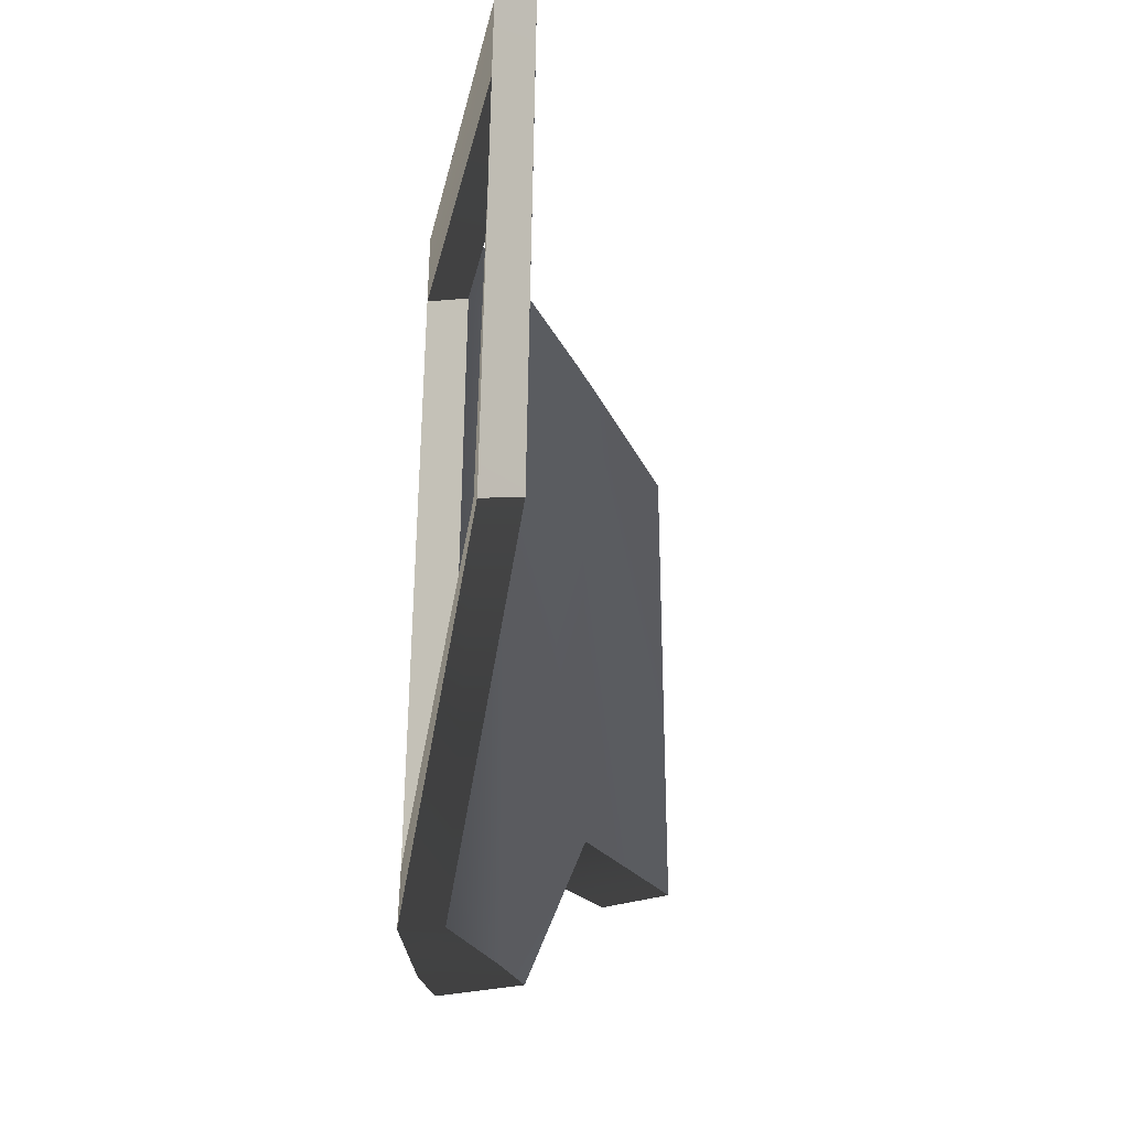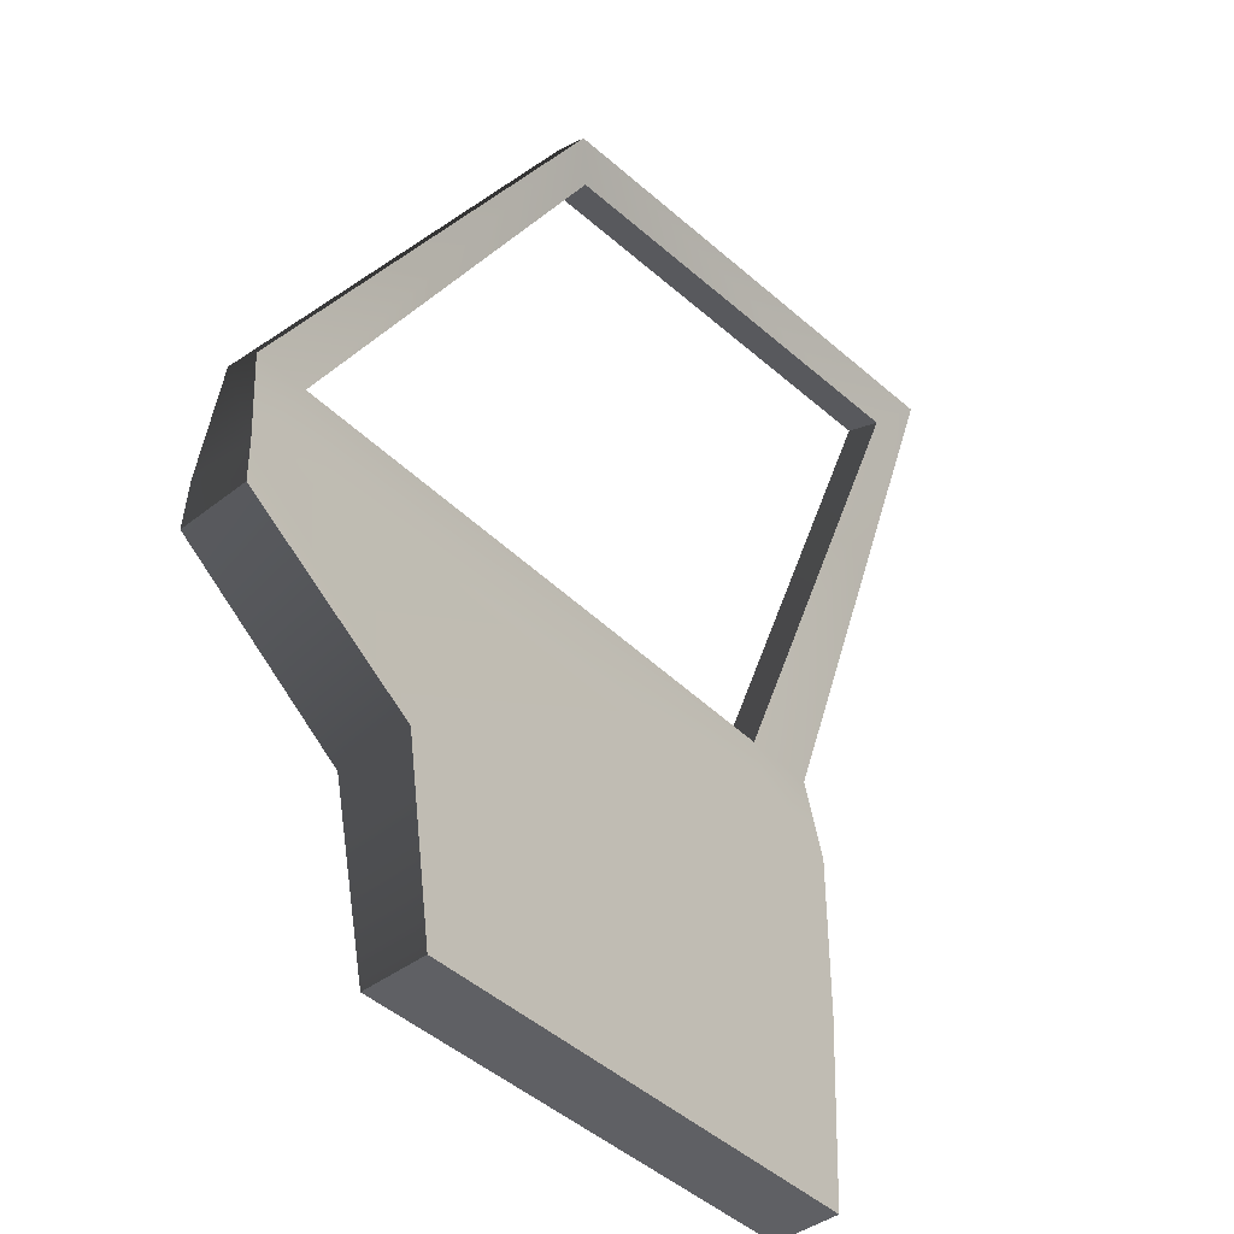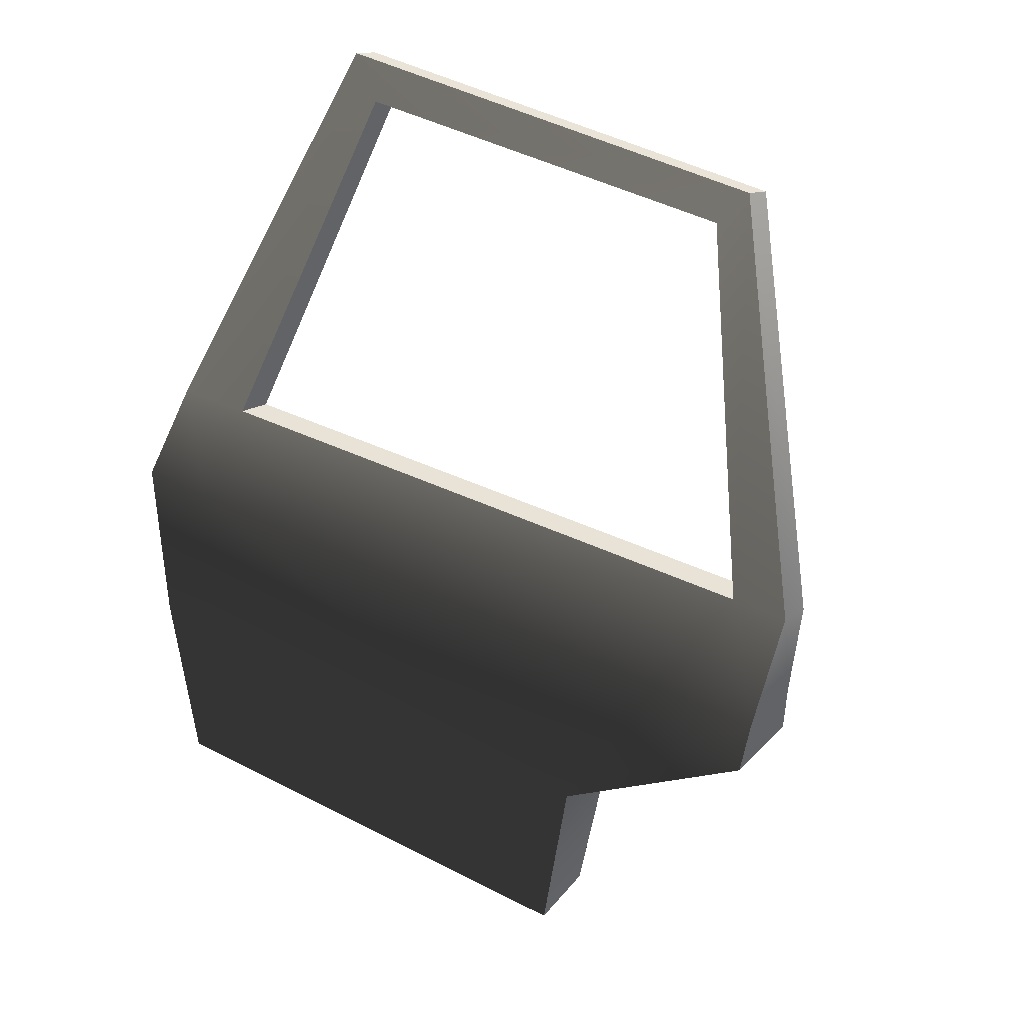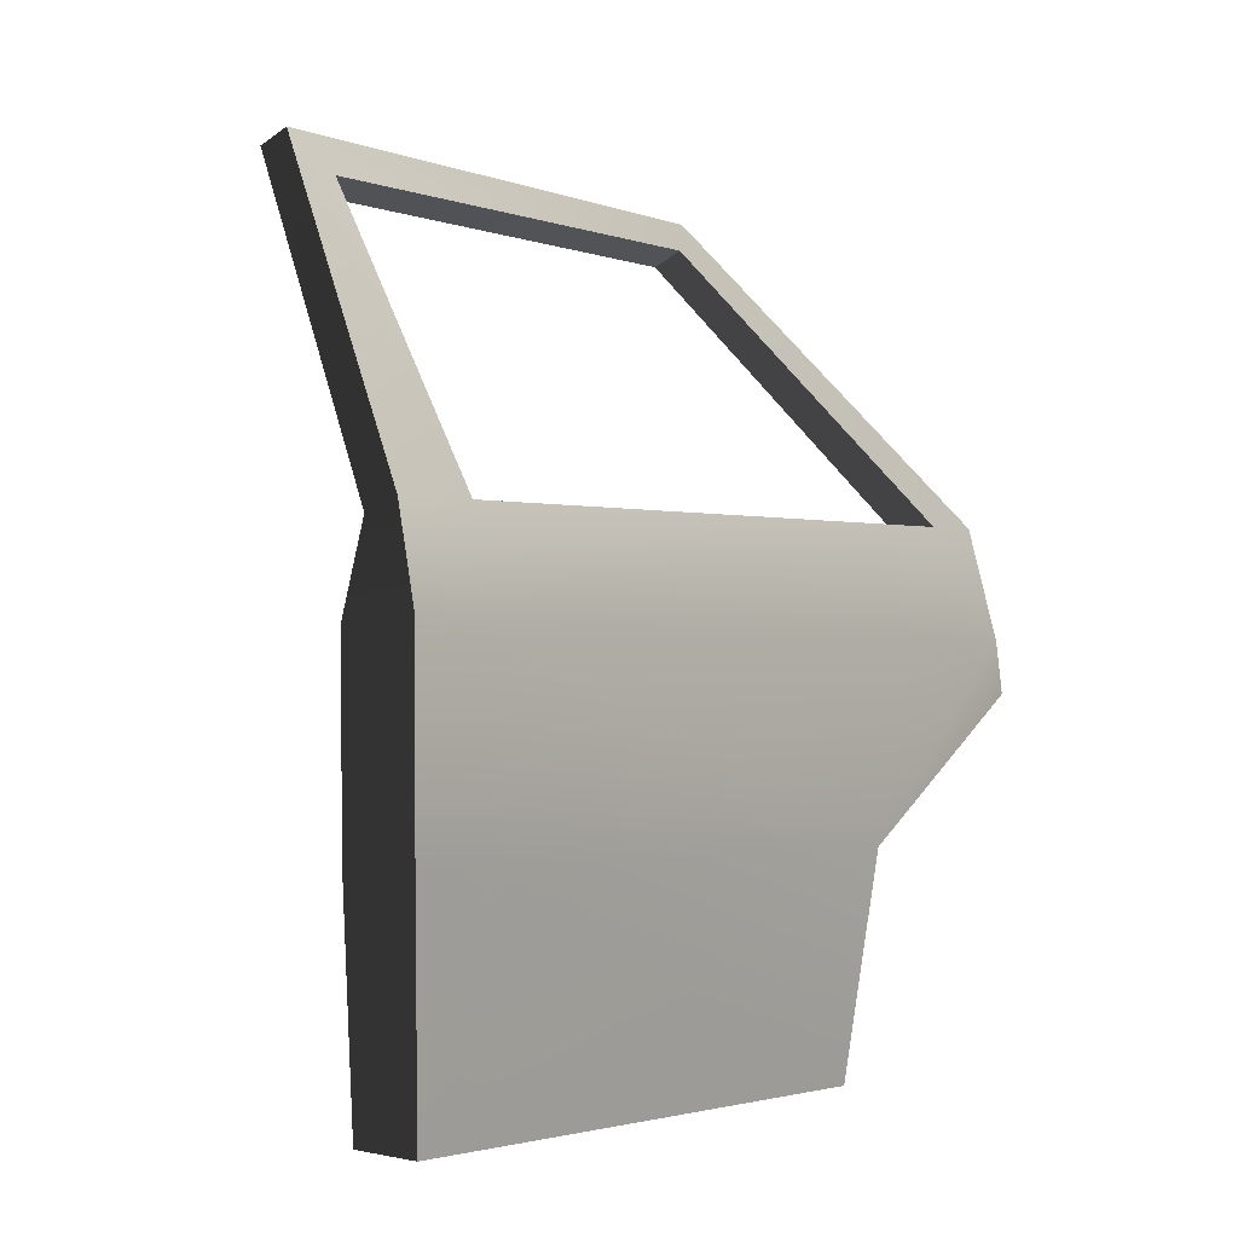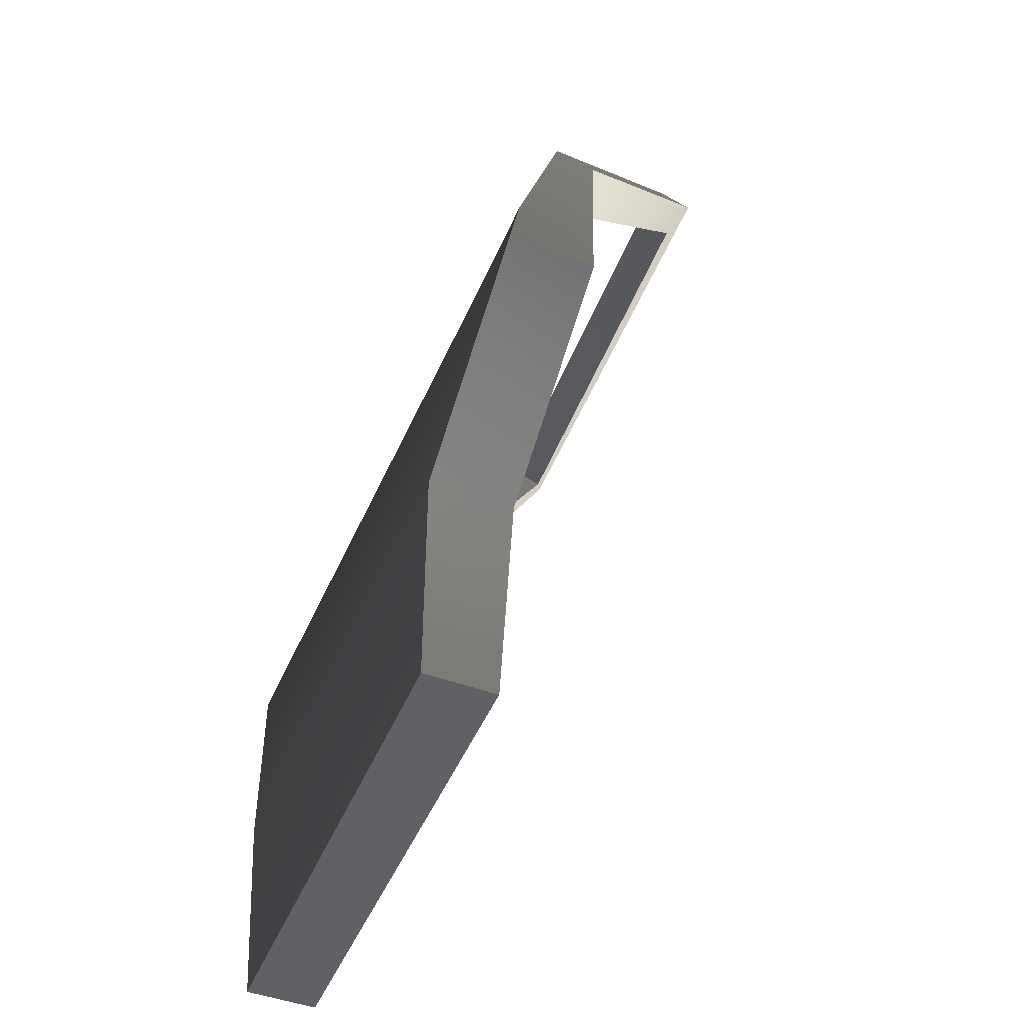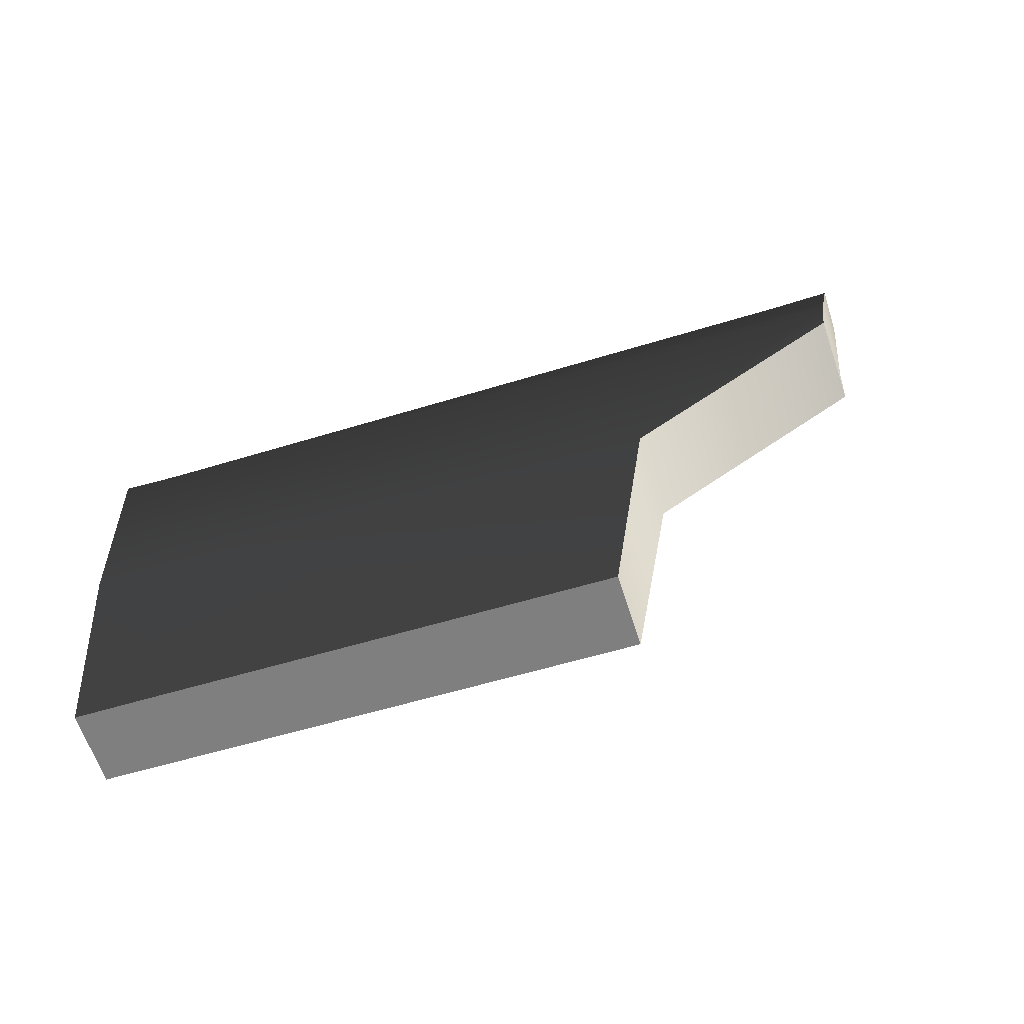
<metadata>
{"format":"obj","ext":"obj","renderer":"f3d","projection":"perspective","resolution":1024,"background":"white","views":[{"elev":-32.8,"azim":-155.9,"up":"+Z"},{"elev":-44.0,"azim":-138.2,"up":"+Y"},{"elev":35.8,"azim":124.1,"up":"+Y"},{"elev":-1.8,"azim":43.4,"up":"+Y"},{"elev":-48.1,"azim":157.8,"up":"+Y"},{"elev":-59.7,"azim":107.1,"up":"+Y"}]}
</metadata>
<code>
v 0.0008063 1.33e-07 -0.6573
v 0.01489 0.2926 -0.05604
v 0.01769 0.2849 -0.7042
v 0.0004045 -1.273e-08 -0.05604
v 0.01306 0.2922 0.04566
v 5.072e-06 -2.478e-09 0.03
v 0.01395 0.545 -0.05604
v 0.01388 0.5495 0.0479
v -0.04795 0.6744 0.01649
v -0.04795 0.676 -0.08976
v -0.3569 1.122 -0.08639
v -0.3315 1.069 -0.1382
v -0.3367 1.095 -0.7422
v -0.3115 1.053 -0.7102
v -0.04795 0.6869 -0.9084
v -0.0466 0.6878 -0.9842
v 0.003546 0.5397 -0.9734
v 0.003991 0.5405 -0.8338
v 0.01576 0.4707 -0.9684
v -0.09988 0.2934 -0.05631
v -0.09876 1.33e-07 -0.6574
v -0.09854 0.2846 -0.7041
v -0.09876 -1.275e-08 -0.05616
v -0.09985 0.2929 0.04528
v -0.09876 -2.493e-09 0.02987
v -0.09988 0.5375 -0.056
v -0.09988 0.5422 0.04816
v -0.09988 0.6586 0.01659
v -0.09988 0.6603 -0.08995
v -0.4025 1.106 -0.08475
v -0.3771 1.054 -0.1363
v -0.3817 1.079 -0.7431
v -0.3565 1.037 -0.7113
v -0.09988 0.6712 -0.9084
v -0.09854 0.6719 -0.9844
v -0.09854 0.5321 -0.974
v -0.09988 0.534 -0.8334
v -0.09854 0.4652 -0.972
v -0.09876 -1.275e-08 -0.05616
v 0.0008063 1.33e-07 -0.6573
v -0.09876 1.33e-07 -0.6574
v 0.0004045 -1.273e-08 -0.05604
v -0.09876 -2.493e-09 0.02987
v 5.072e-06 -2.478e-09 0.03
v -0.09876 1.33e-07 -0.6574
v 0.01769 0.2849 -0.7042
v -0.09854 0.2846 -0.7041
v 0.0008063 1.33e-07 -0.6573
v 0.01576 0.4707 -0.9684
v -0.09854 0.4652 -0.972
v -0.09988 0.6586 0.01659
v 0.01388 0.5495 0.0479
v -0.09988 0.5422 0.04816
v -0.04795 0.6744 0.01649
v 0.01306 0.2922 0.04566
v -0.09985 0.2929 0.04528
v 5.072e-06 -2.478e-09 0.03
v -0.09876 -2.493e-09 0.02987
v -0.4025 1.106 -0.08475
v -0.09988 0.6586 0.01659
v -0.3569 1.122 -0.08639
v -0.09854 0.6719 -0.9844
v -0.3367 1.095 -0.7422
v -0.3817 1.079 -0.7431
v -0.0466 0.6878 -0.9842
v -0.09854 0.5321 -0.974
v 0.003546 0.5397 -0.9734
v -0.09854 0.4652 -0.972
v 0.01576 0.4707 -0.9684
v -0.3565 1.037 -0.7113
v -0.04795 0.6869 -0.9084
v -0.09988 0.6712 -0.9084
v -0.04795 0.6869 -0.9084
v -0.3565 1.037 -0.7113
v -0.3115 1.053 -0.7102
v -0.3771 1.054 -0.1363
v -0.3115 1.053 -0.7102
v -0.3565 1.037 -0.7113
v -0.3315 1.069 -0.1382
v -0.3817 1.079 -0.7431
v -0.3569 1.122 -0.08639
v -0.4025 1.106 -0.08475
v -0.3367 1.095 -0.7422
v -0.09988 0.6603 -0.08995
v -0.3315 1.069 -0.1382
v -0.3771 1.054 -0.1363
v -0.3315 1.069 -0.1382
v -0.04795 0.676 -0.08976
v -0.09988 0.6712 -0.9084
v -0.04795 0.676 -0.08976
v -0.09988 0.6603 -0.08995
v -0.04795 0.6869 -0.9084
g door_backL_9930_187
f 1 3 2
f 2 4 1
f 4 2 5
f 5 6 4
f 5 2 7
f 7 2 3
f 7 8 5
f 9 8 7
f 7 10 9
f 11 9 10
f 10 12 11
f 13 11 12
f 12 14 13
f 13 14 15
f 15 10 7
f 15 16 13
f 17 16 15
f 17 18 3
f 15 18 17
f 7 18 15
f 3 18 7
f 3 19 17
f 20 22 21
f 21 23 20
f 24 20 23
f 23 25 24
f 26 20 24
f 22 20 26
f 24 27 26
f 26 27 28
f 28 29 26
f 29 28 30
f 30 31 29
f 31 30 32
f 32 33 31
f 34 33 32
f 26 29 34
f 32 35 34
f 34 35 36
f 22 37 36
f 36 37 34
f 34 37 26
f 26 37 22
f 36 38 22
f 39 41 40
f 40 42 39
f 43 39 42
f 42 44 43
f 45 47 46
f 46 48 45
f 49 46 47
f 47 50 49
f 51 53 52
f 52 54 51
f 55 52 53
f 53 56 55
f 57 55 56
f 56 58 57
f 59 60 54
f 54 61 59
f 62 64 63
f 63 65 62
f 66 62 65
f 65 67 66
f 68 66 67
f 67 69 68
f 70 72 71
f 73 75 74
f 76 78 77
f 77 79 76
f 80 82 81
f 81 83 80
f 84 86 85
f 87 88 84
f 89 91 90
f 90 92 89

</code>
